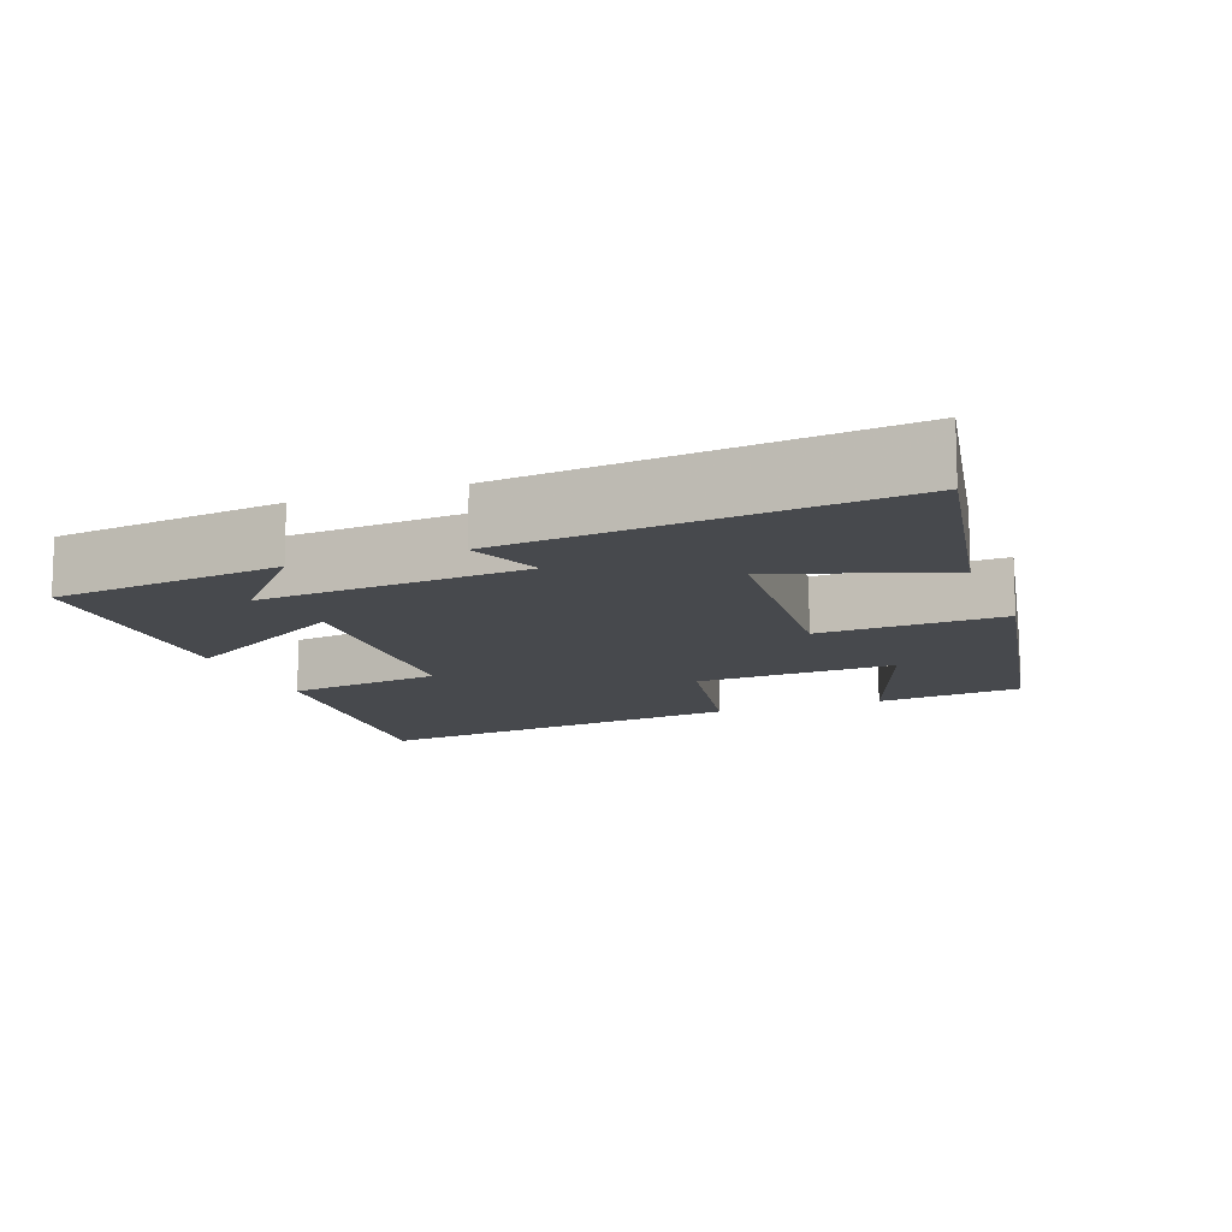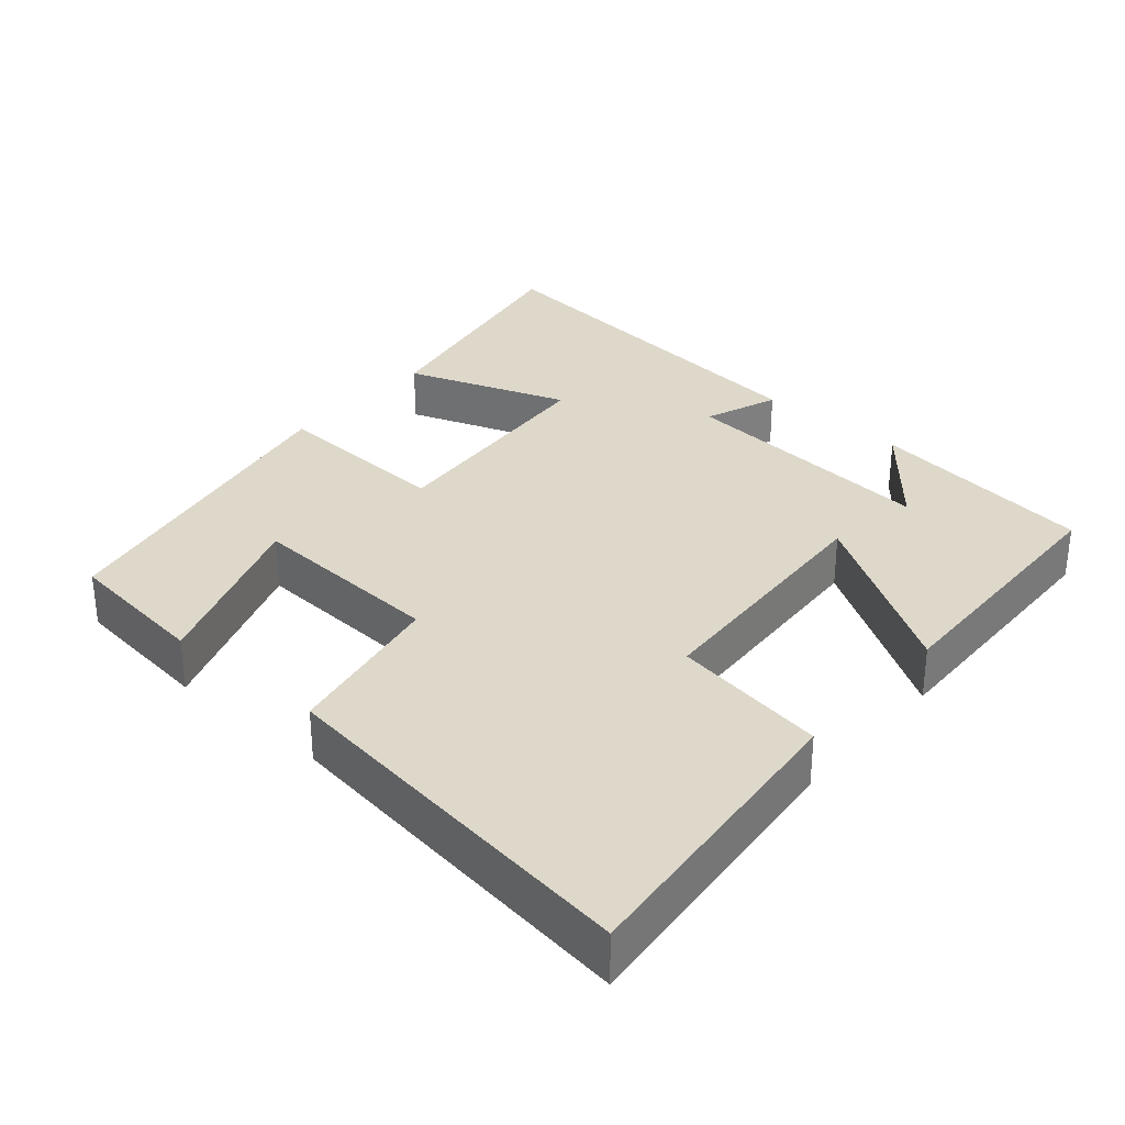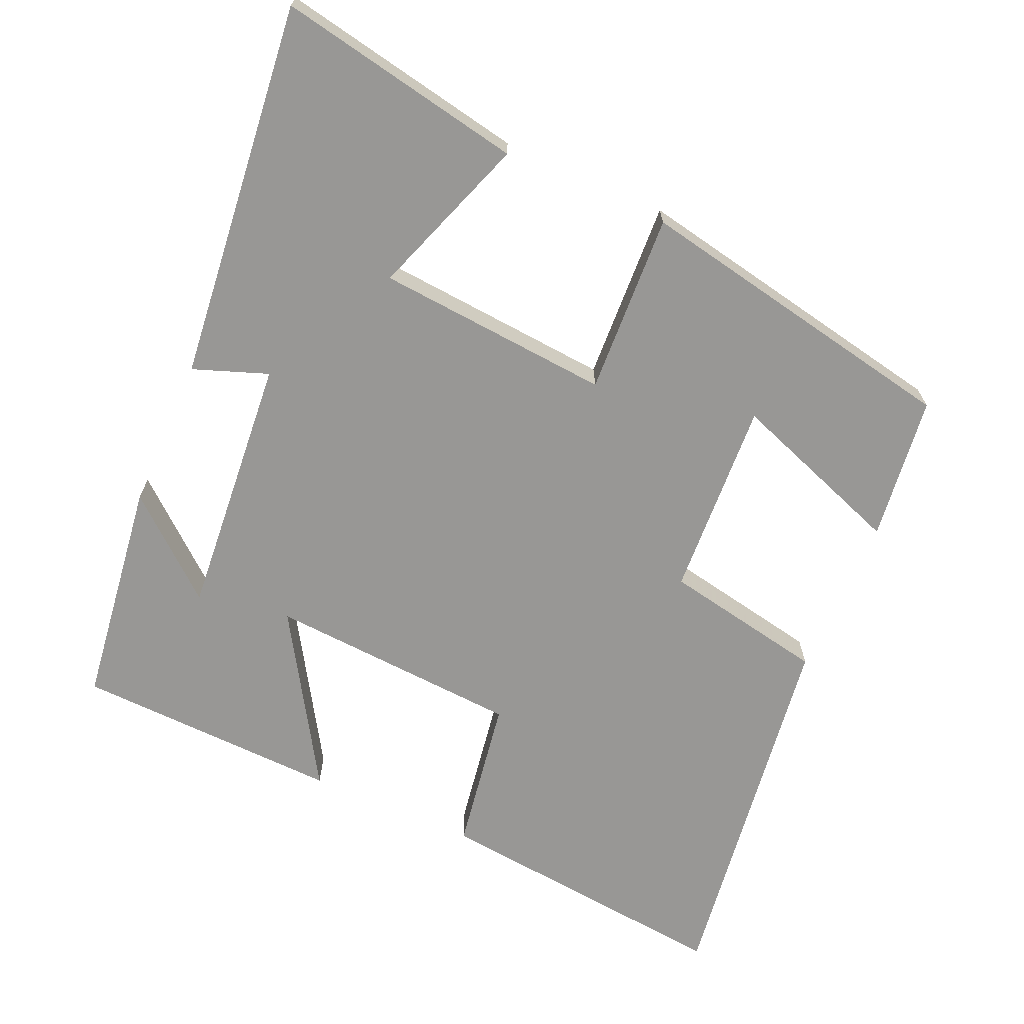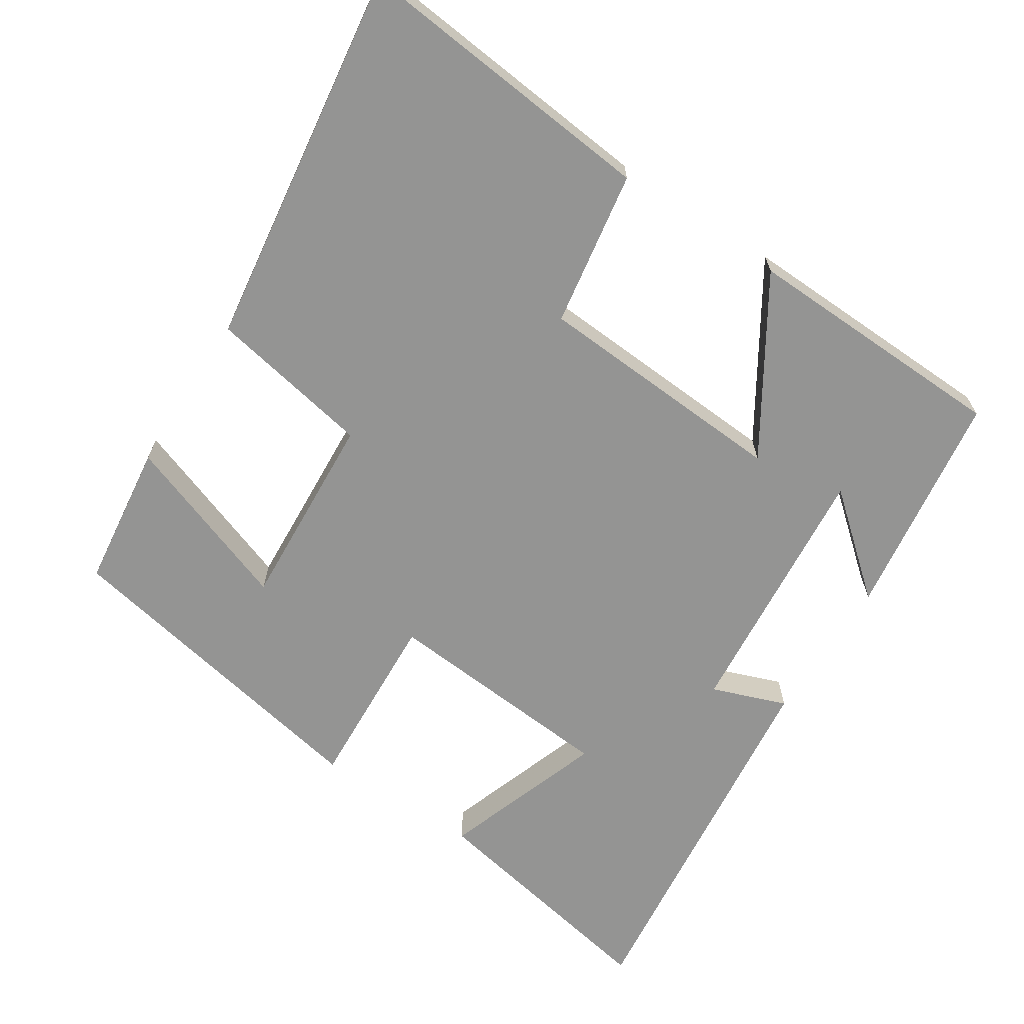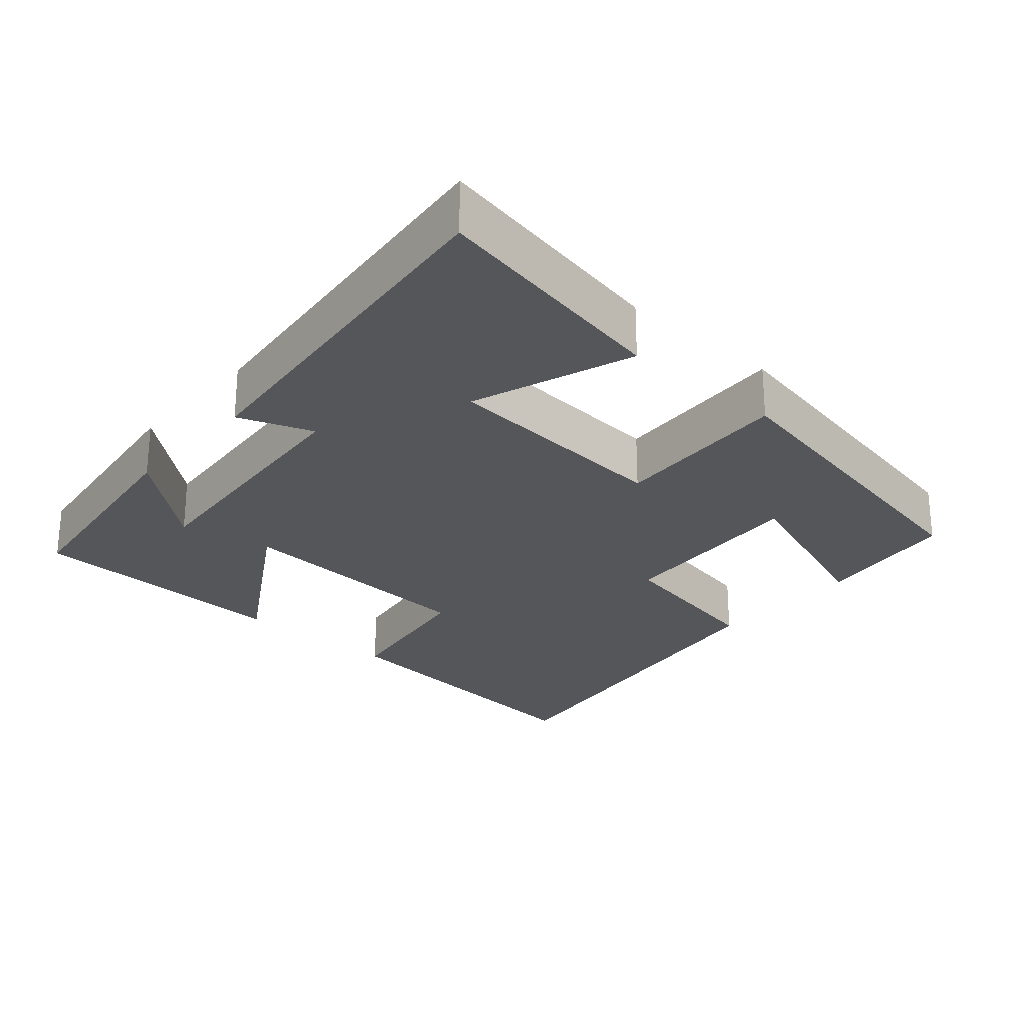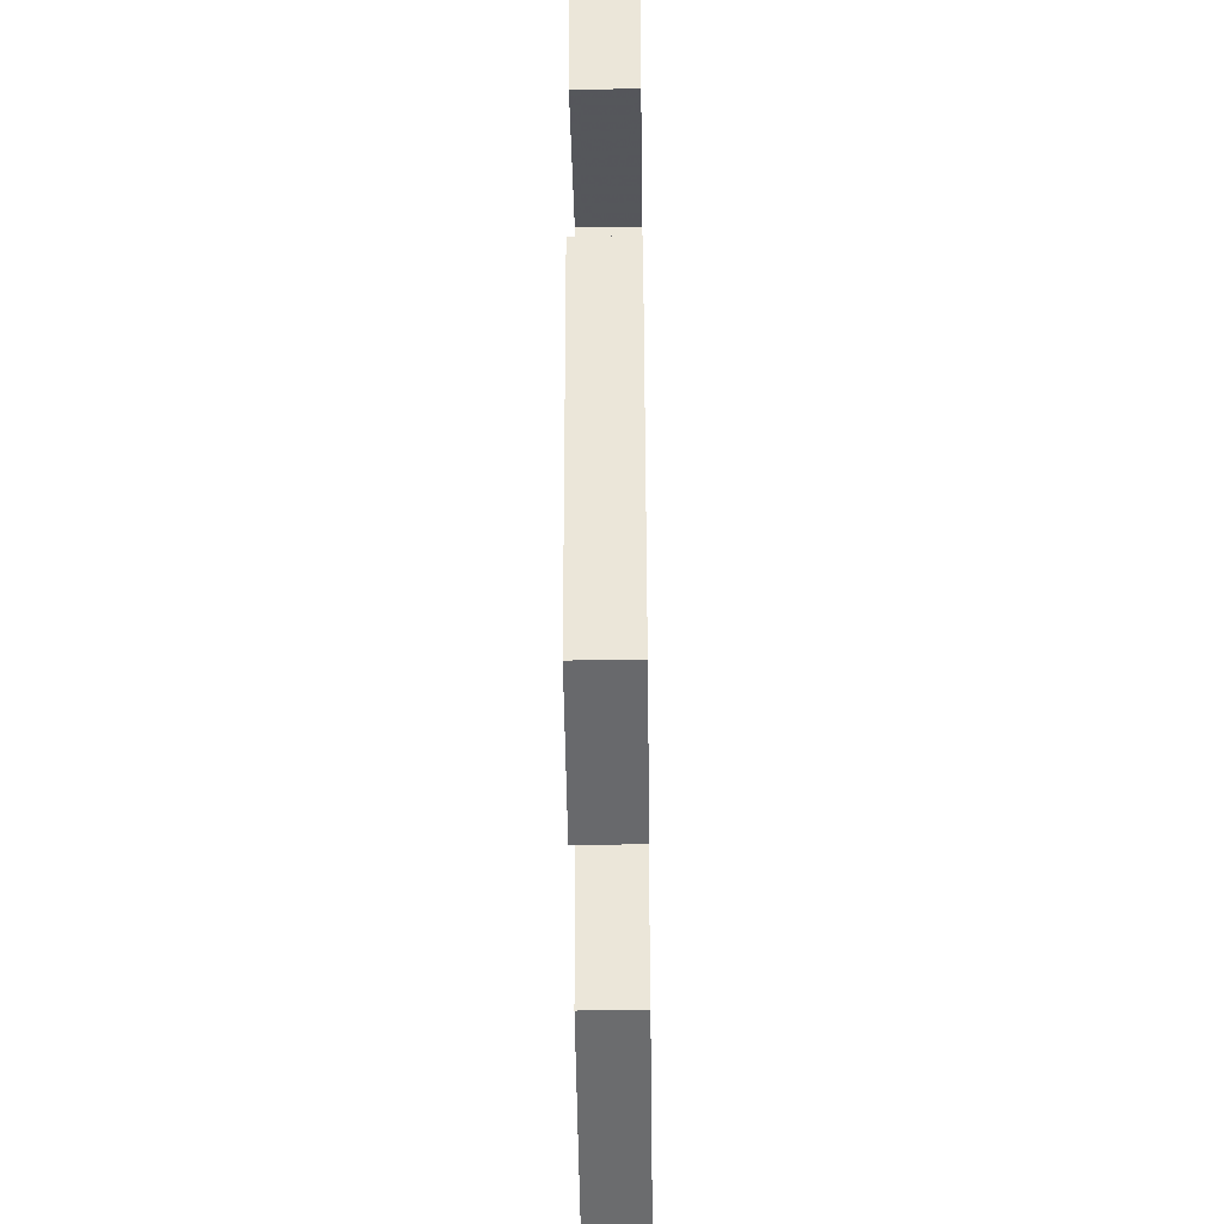
<metadata>
{"format":"obj","ext":"obj","renderer":"f3d","projection":"perspective","resolution":1024,"background":"white","views":[{"elev":-12.2,"azim":20.6,"up":"+Y"},{"elev":31.6,"azim":-139.2,"up":"+Y"},{"elev":-68.2,"azim":66.1,"up":"+Y"},{"elev":-67.0,"azim":-122.9,"up":"+Y"},{"elev":-25.9,"azim":48.7,"up":"+Y"},{"elev":-45.7,"azim":90.8,"up":"+Z"}]}
</metadata>
<code>
v -0.543 0.07 -0.573
v -0.5 0.07 -0.152
v -0.285 0.07 -0.117
v -0.263 0.07 0.235
v -0.5 0.07 0.088
v -0.488 0.07 0.457
v -0.173 0.07 0.5
v -0.287 0.07 0.365
v 0.077 0.07 0.397
v 0.039 0.07 0.5
v 0.565 0.07 0.558
v 0.5 0.07 0.216
v 0.275 0.07 0.295
v 0.249 0.07 -0.031
v 0.5 0.07 -0.018
v 0.412 0.07 -0.475
v 0.211 0.07 -0.5
v 0.298 0.07 -0.258
v 0.024 0.07 -0.274
v -0.019 0.07 -0.5
v -0.543 0 -0.573
v -0.5 0 -0.152
v -0.285 0 -0.117
v -0.263 0 0.235
v -0.5 0 0.088
v -0.488 0 0.457
v -0.173 0 0.5
v -0.287 0 0.365
v 0.077 0 0.397
v 0.039 0 0.5
v 0.565 0 0.558
v 0.5 0 0.216
v 0.275 0 0.295
v 0.249 0 -0.031
v 0.5 0 -0.018
v 0.412 0 -0.475
v 0.211 0 -0.5
v 0.298 0 -0.258
v 0.024 0 -0.274
v -0.019 0 -0.5
f 1 2 3
f 20 1 3
f 19 20 3
f 18 19 3 4
f 15 16 17 18
f 14 15 18
f 14 18 4
f 13 14 4
f 11 12 13
f 10 11 13
f 9 10 13
f 8 9 13 4
f 6 7 8
f 4 5 6 8
f 23 22 21
f 23 21 40
f 23 40 39
f 24 23 39 38
f 38 37 36 35
f 38 35 34
f 24 38 34
f 24 34 33
f 33 32 31
f 33 31 30
f 33 30 29
f 24 33 29 28
f 28 27 26
f 28 26 25 24
f 1 21 22 2
f 2 22 23 3
f 3 23 24 4
f 4 24 25 5
f 5 25 26 6
f 6 26 27 7
f 7 27 28 8
f 8 28 29 9
f 9 29 30 10
f 10 30 31 11
f 11 31 32 12
f 12 32 33 13
f 13 33 34 14
f 14 34 35 15
f 15 35 36 16
f 16 36 37 17
f 17 37 38 18
f 18 38 39 19
f 19 39 40 20
f 20 40 21 1

</code>
